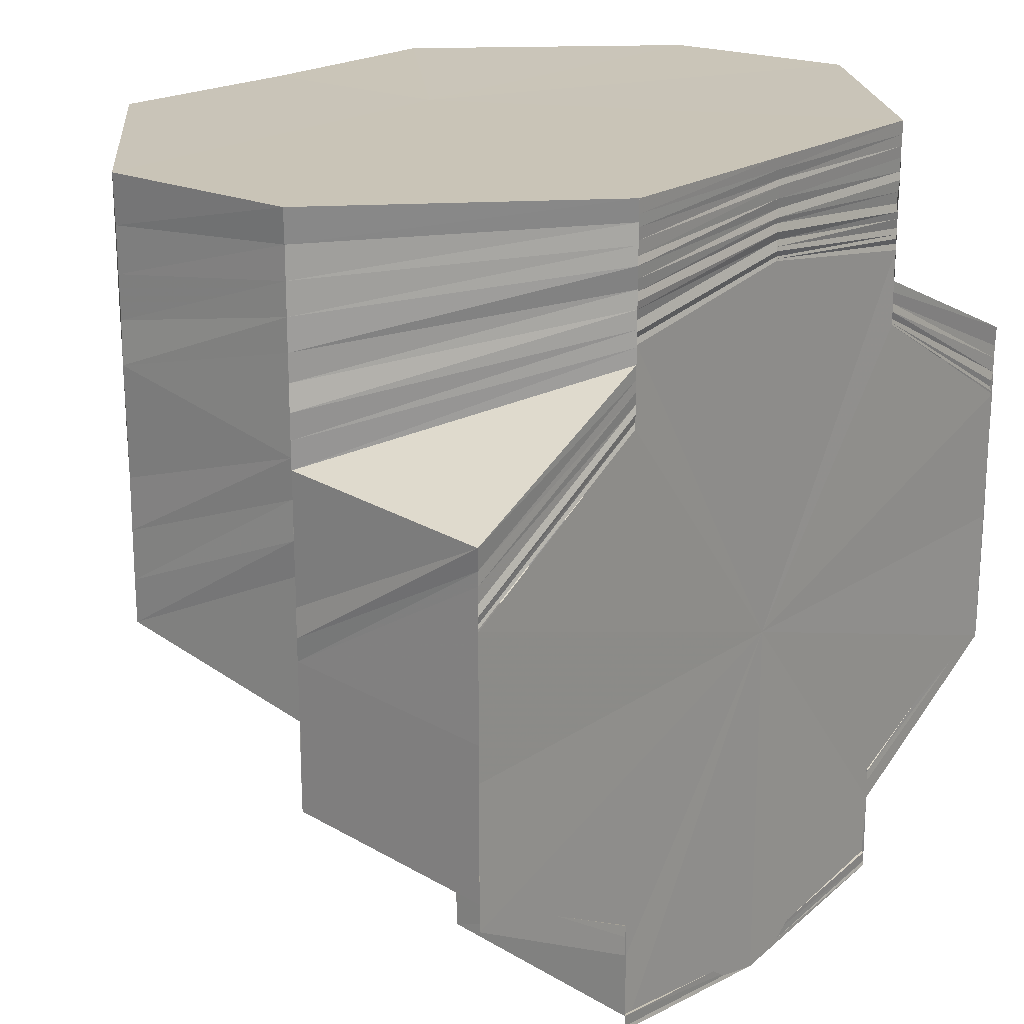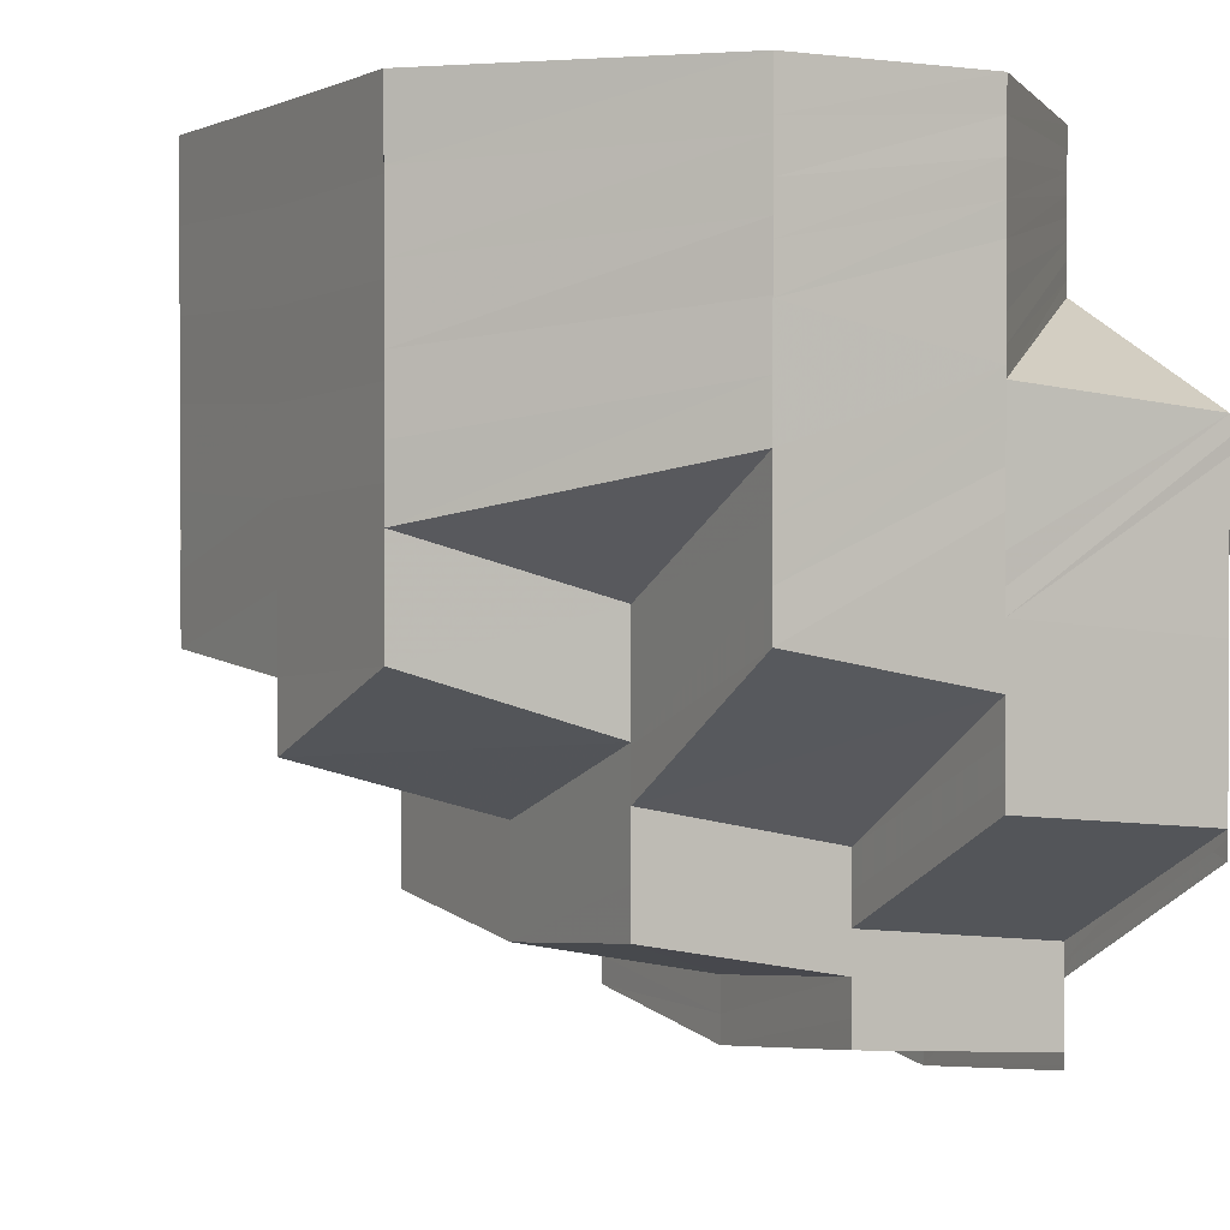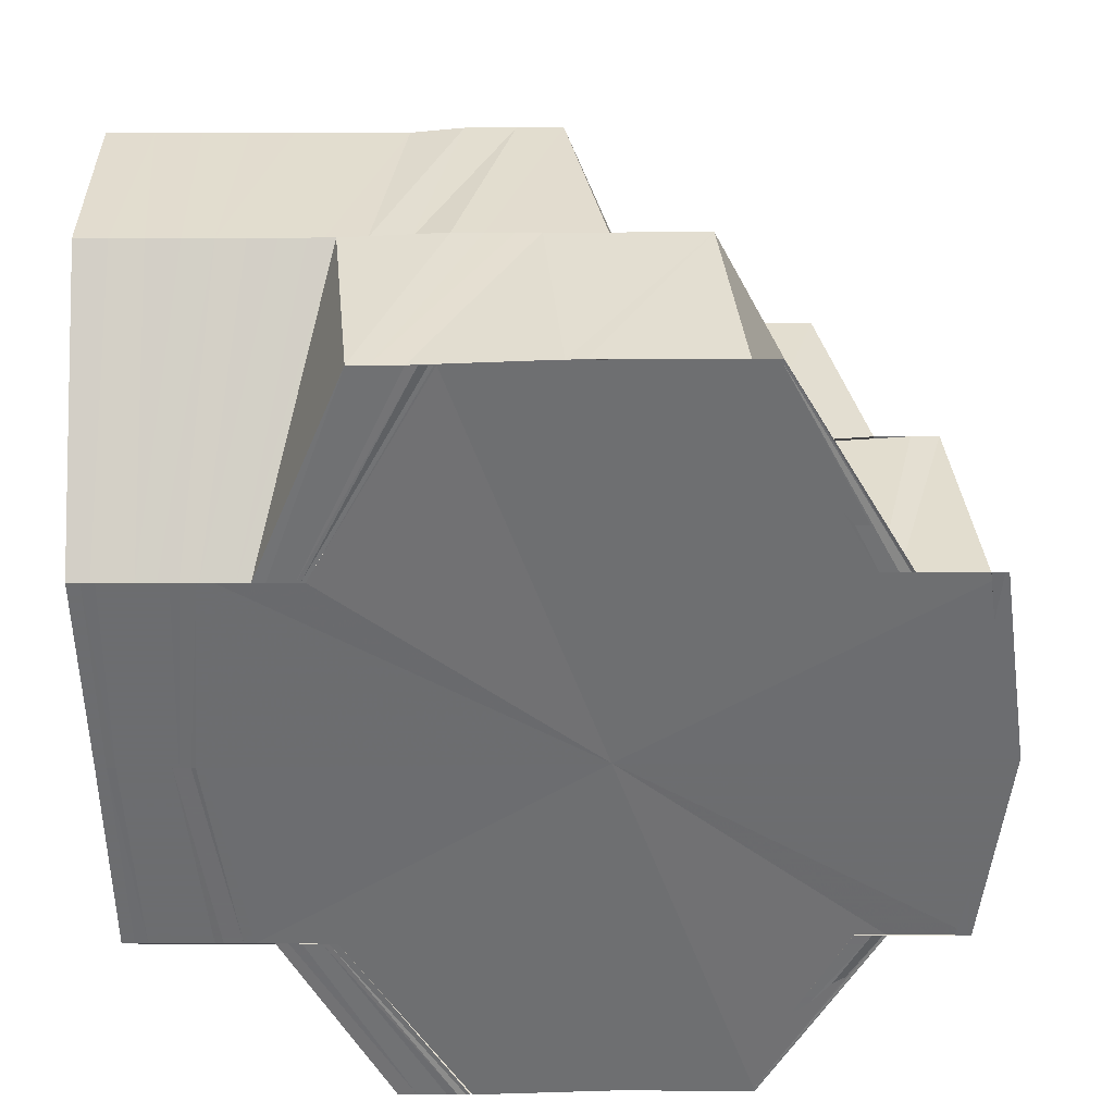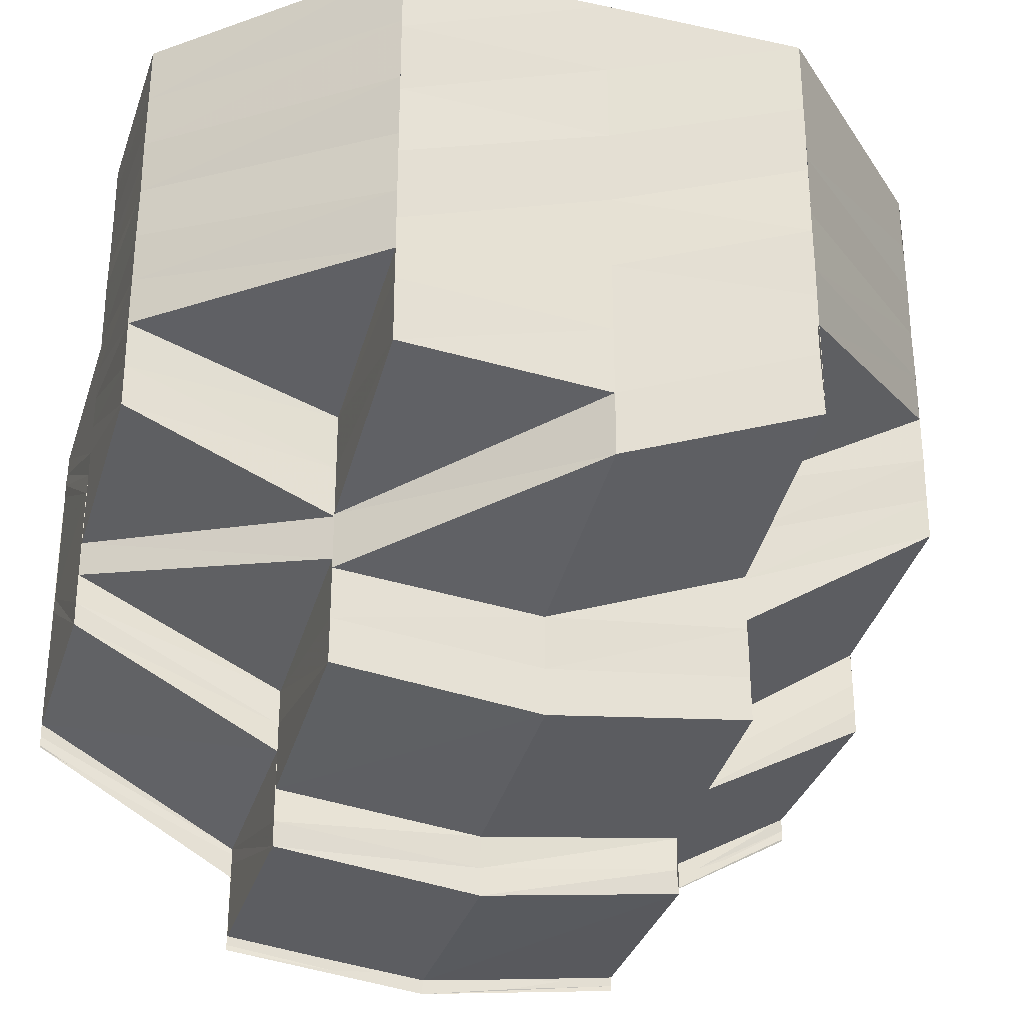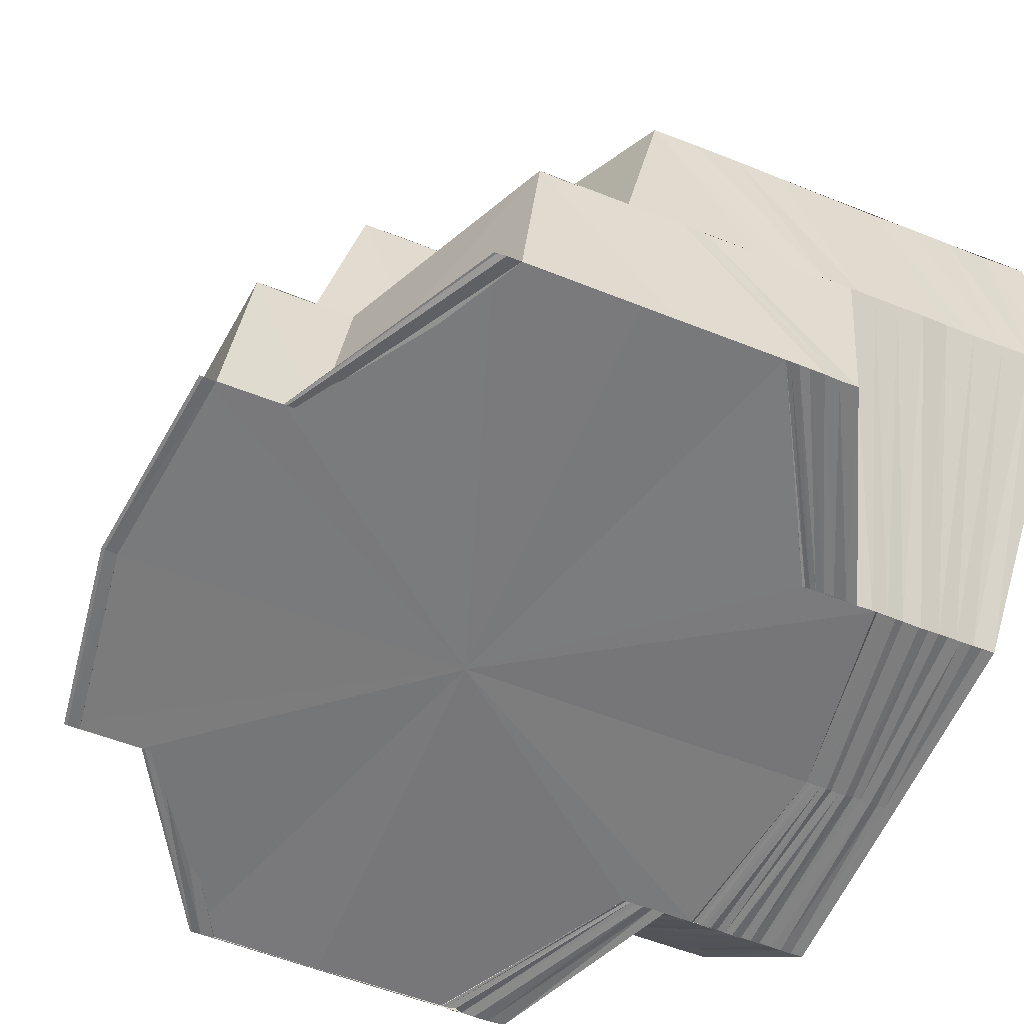
<metadata>
{"format":"obj","ext":"obj","renderer":"f3d","projection":"perspective","resolution":1024,"background":"white","views":[{"elev":20.2,"azim":-50.4,"up":"+Z"},{"elev":1.4,"azim":-118.7,"up":"+Z"},{"elev":-54.4,"azim":90.9,"up":"+Y"},{"elev":-29.8,"azim":162.5,"up":"+Z"},{"elev":-57.9,"azim":-112.3,"up":"+Y"}]}
</metadata>
<code>
o 18734
v 2163 1870 9.983
v 2163 1870 9.983
v 2163 1870 9.984
v 2163 1870 9.984
v 2163 1870 9.984
v 2163 1870 9.983
v 2163 1870 9.985
v 2163 1870 9.985
v 2163 1870 9.983
v 2163 1870 9.985
v 2163 1870 9.984
v 2163 1870 9.983
v 2163 1870 9.984
v 2163 1870 9.986
v 2163 1870 9.984
v 2163 1870 9.986
v 2163 1870 9.985
v 2163 1870 9.985
v 2163 1870 9.983
v 2163 1870 9.984
v 2163 1870 9.985
v 2163 1870 9.986
v 2163 1870 9.988
v 2163 1870 9.987
v 2163 1870 9.989
v 2163 1870 9.987
v 2163 1870 9.99
v 2163 1870 9.989
v 2163 1870 9.995
v 2163 1870 9.988
v 2163 1870 9.993
v 2163 1870 9.994
v 2163 1870 9.993
v 2163 1870 9.988
v 2163 1870 9.993
v 2163 1870 9.989
v 2163 1870 9.995
v 2163 1870 9.988
v 2163 1870 10
v 2163 1870 10
v 2163 1870 10.01
v 2163 1870 10.01
v 2163 1870 9.988
v 2163 1870 9.988
v 2163 1870 9.993
v 2163 1870 9.993
v 2163 1870 9.988
v 2163 1870 10.01
v 2163 1870 10.01
v 2163 1870 10.01
v 2163 1870 10.01
v 2163 1870 10.01
v 2163 1870 10.01
v 2163 1870 10.01
v 2163 1870 10.01
v 2163 1870 10.01
v 2163 1870 10.02
v 2163 1870 10.01
v 2163 1870 10.01
v 2163 1870 10.01
v 2163 1870 10.01
v 2163 1870 10.01
v 2163 1870 10.01
v 2163 1870 10.01
v 2163 1870 10
v 2163 1870 10
v 2163 1870 10.01
v 2163 1870 10.01
v 2163 1870 10.01
v 2163 1870 10.01
v 2163 1870 10.01
v 2163 1870 10
v 2163 1870 9.997
v 2163 1870 9.992
v 2163 1870 9.994
v 2163 1870 9.996
v 2163 1870 9.997
v 2163 1870 9.99
v 2163 1870 9.995
v 2163 1870 9.996
v 2163 1870 10
v 2163 1870 9.994
v 2163 1870 9.998
v 2163 1870 9.996
v 2163 1870 10
v 2163 1870 9.998
v 2163 1870 9.993
v 2163 1870 9.99
v 2163 1870 9.993
v 2163 1870 9.998
v 2163 1870 10
v 2163 1870 9.988
v 2163 1870 9.992
v 2163 1870 9.99
v 2163 1870 9.996
v 2163 1870 9.997
v 2163 1870 9.996
v 2163 1870 10
v 2163 1870 10.01
v 2163 1870 10.01
v 2163 1870 10
v 2163 1870 10.01
v 2163 1870 10.01
v 2163 1870 10.01
v 2163 1870 10
v 2163 1870 10
v 2163 1870 10
v 2163 1870 10.01
v 2163 1870 10.01
v 2163 1870 10.02
v 2163 1870 10.01
v 2163 1870 10.01
v 2163 1870 10.02
v 2163 1870 10.01
v 2163 1870 10.02
v 2163 1870 10.01
v 2163 1870 10.02
v 2163 1870 10.01
v 2163 1870 10.01
v 2163 1870 10.01
v 2163 1870 10.01
v 2163 1870 10.01
v 2163 1870 10
v 2163 1870 10.01
v 2163 1870 10
v 2163 1870 10.01
v 2163 1870 10.01
v 2163 1870 10.01
v 2163 1870 10.01
v 2163 1870 10.02
v 2163 1870 10.02
v 2163 1870 10.02
v 2163 1870 10.02
v 2163 1870 10.02
v 2163 1870 10.02
v 2163 1870 10.02
v 2163 1870 10.02
v 2163 1870 10.02
v 2163 1870 10.02
v 2163 1870 10.02
v 2163 1870 10.02
v 2163 1870 10.02
v 2163 1870 10.02
v 2163 1870 10.02
v 2163 1870 10.02
v 2163 1870 10.02
v 2163 1870 10.02
v 2163 1870 10.02
v 2163 1870 10.02
v 2163 1870 10.02
v 2163 1870 10.02
v 2163 1870 10.02
v 2163 1870 10.02
v 2163 1870 10.02
v 2163 1870 10.02
v 2163 1870 10.02
v 2163 1870 10.02
v 2163 1870 10.02
v 2163 1870 10.02
v 2163 1870 10.02
v 2163 1870 10.02
v 2163 1870 10.02
v 2163 1870 10.02
v 2163 1870 10.02
v 2163 1870 10.02
v 2163 1870 10.02
v 2163 1870 10.02
v 2163 1870 10.02
v 2163 1870 10.02
v 2163 1870 10.02
v 2163 1870 10.02
v 2163 1870 10.02
v 2163 1870 10.02
v 2163 1870 10.01
v 2163 1870 10.01
v 2163 1870 10.01
v 2163 1870 10.01
v 2163 1870 10.01
v 2163 1870 10.01
v 2163 1870 10
v 2163 1870 10
v 2163 1870 10.01
v 2163 1870 10.01
v 2163 1870 9.998
v 2163 1870 10
v 2163 1870 10
v 2163 1870 10.01
v 2163 1870 10
v 2163 1870 9.998
v 2163 1870 10
v 2163 1870 10
v 2163 1870 9.996
v 2163 1870 10.01
v 2163 1870 10.01
v 2163 1870 10.01
v 2163 1870 10.01
v 2163 1870 10
v 2163 1870 10.01
v 2163 1870 10
v 2163 1870 10
v 2163 1870 9.996
v 2163 1870 10.01
v 2163 1870 10
v 2163 1870 10.01
v 2163 1870 10.02
v 2163 1870 10.02
v 2163 1870 10.02
v 2163 1870 10.02
v 2163 1870 10.02
v 2163 1870 10.02
v 2163 1870 10.02
v 2163 1870 10.02
v 2163 1870 10.02
v 2163 1870 10.01
v 2163 1870 10.02
v 2163 1870 10.01
v 2163 1870 10.02
v 2163 1870 10.01
v 2163 1870 10.02
v 2163 1870 10.01
v 2163 1870 10.02
v 2163 1870 10.02
v 2163 1870 10.01
v 2163 1870 10.01
v 2163 1870 10.01
v 2163 1870 10
v 2163 1870 10.01
v 2163 1870 10.01
v 2163 1870 10.01
v 2163 1870 10
v 2163 1870 10.01
v 2163 1870 10.01
v 2163 1870 10.01
v 2163 1870 10.02
v 2163 1870 10.01
v 2163 1870 10.01
v 2163 1870 10.01
v 2163 1870 10.01
v 2163 1870 10.01
v 2163 1870 10
v 2163 1870 10.01
v 2163 1870 9.996
v 2163 1870 9.995
v 2163 1870 10.01
v 2163 1870 9.995
v 2163 1870 9.989
v 2163 1870 10.01
v 2163 1870 10.01
v 2163 1870 10.01
v 2163 1870 10.01
v 2163 1870 10.01
v 2163 1870 10.01
v 2163 1870 9.994
v 2163 1870 9.988
v 2163 1870 9.995
v 2163 1870 9.989
v 2163 1870 9.988
v 2163 1870 9.993
v 2163 1870 9.988
v 2163 1870 9.993
v 2163 1870 9.988
v 2163 1870 9.984
v 2163 1870 10.01
v 2163 1870 10
v 2163 1870 9.993
v 2163 1870 10.02
v 2163 1870 9.983
v 2163 1870 9.984
v 2163 1870 9.984
v 2163 1870 10.02
v 2163 1870 10.02
v 2163 1870 10.02
v 2163 1870 10.02
v 2163 1870 10.02
v 2163 1870 10.02
v 2163 1870 10.02
v 2163 1870 10.02
v 2163 1870 10.02
v 2163 1870 10.02
v 2163 1870 10.02
v 2163 1870 10.02
v 2163 1870 10.02
v 2163 1870 10.02
v 2163 1870 10.02
v 2163 1870 10.02
v 2163 1870 10.02
v 2163 1870 10.02
v 2163 1870 10.02
v 2163 1870 10.02
v 2163 1870 10.02
v 2163 1870 10.02
v 2163 1870 10.02
v 2163 1870 10.02
v 2163 1870 10.02
v 2163 1870 10.02
v 2163 1870 10.02
v 2163 1870 10.02
v 2163 1870 10.02
v 2163 1870 10.02
v 2163 1870 10.02
v 2163 1870 10.02
v 2163 1870 10.02
v 2163 1870 10.02
v 2163 1870 10.02
v 2163 1870 10.02
v 2163 1870 9.986
v 2163 1870 9.989
v 2163 1870 9.988
v 2163 1870 9.989
v 2163 1870 9.986
v 2163 1870 9.985
v 2163 1870 9.996
v 2163 1870 9.99
v 2163 1870 9.99
v 2163 1870 9.986
v 2163 1870 9.997
v 2163 1870 9.992
v 2163 1870 9.996
v 2163 1870 9.99
v 2163 1870 9.998
v 2163 1870 9.994
v 2163 1870 10
v 2163 1870 9.994
v 2163 1870 9.99
v 2163 1870 9.988
v 2163 1870 9.996
v 2163 1870 9.99
v 2163 1870 10
v 2163 1870 9.994
v 2163 1870 9.993
v 2163 1870 9.989
v 2163 1870 9.987
v 2163 1870 9.99
v 2163 1870 9.988
v 2163 1870 9.992
v 2163 1870 9.993
v 2163 1870 9.995
v 2163 1870 9.99
v 2163 1870 9.994
v 2163 1870 9.992
v 2163 1870 9.988
v 2163 1870 9.988
v 2163 1870 9.99
v 2163 1870 9.986
v 2163 1870 9.988
v 2163 1870 9.987
v 2163 1870 9.987
v 2163 1870 9.986
v 2163 1870 9.986
v 2163 1870 9.984
v 2163 1870 9.986
v 2163 1870 9.994
v 2163 1870 9.995
v 2163 1870 9.997
v 2163 1870 9.998
v 2163 1870 10
v 2163 1870 10
v 2163 1870 10
v 2163 1870 9.998
v 2163 1870 10
v 2163 1870 10
v 2163 1870 10
v 2163 1870 10
v 2163 1870 10
v 2163 1870 10.01
v 2163 1870 10.01
v 2163 1870 10.01
v 2163 1870 10.01
v 2163 1870 10.01
v 2163 1870 10.01
v 2163 1870 10.01
v 2163 1870 10.01
v 2163 1870 10.02
v 2163 1870 10.01
v 2163 1870 10.02
v 2163 1870 10.02
v 2163 1870 9.998
v 2163 1870 10
v 2163 1870 10
v 2163 1870 9.998
v 2163 1870 10
v 2163 1870 10
v 2163 1870 10
v 2163 1870 10
v 2163 1870 10.01
f 1 2 3
f 4 5 1
f 5 2 6
f 5 7 2
f 8 9 2
f 9 10 11
f 2 12 11
f 2 11 13
f 14 15 12
f 15 16 17
f 18 14 19
f 19 20 21
f 10 22 23
f 22 24 25
f 26 27 25
f 28 27 29
f 30 23 31
f 23 32 31
f 30 31 33
f 34 30 35
f 36 37 32
f 38 36 32
f 33 39 40
f 39 41 40
f 41 42 40
f 13 43 40
f 44 45 40
f 46 47 40
f 48 49 42
f 49 50 42
f 49 51 50
f 51 52 50
f 51 53 52
f 53 54 52
f 55 56 54
f 42 57 40
f 56 58 59
f 60 59 54
f 58 61 62
f 61 63 62
f 64 62 59
f 65 66 60
f 66 67 64
f 66 68 69
f 65 69 70
f 67 71 68
f 72 65 53
f 73 65 72
f 74 75 73
f 76 77 72
f 78 76 79
f 80 72 81
f 79 80 81
f 82 83 73
f 82 84 83
f 84 85 83
f 84 86 85
f 87 84 82
f 88 89 82
f 90 91 85
f 92 88 93
f 94 93 95
f 93 96 97
f 85 98 67
f 98 99 67
f 67 99 100
f 91 101 99
f 99 102 100
f 101 103 104
f 105 104 99
f 106 107 105
f 108 102 109
f 102 110 111
f 102 112 110
f 112 113 110
f 112 114 113
f 114 115 113
f 114 116 115
f 116 117 115
f 118 119 104
f 118 120 119
f 120 121 119
f 122 120 118
f 123 122 118
f 122 124 120
f 125 122 123
f 124 126 120
f 120 126 121
f 124 127 126
f 126 128 121
f 121 128 116
f 127 129 126
f 127 130 129
f 130 131 129
f 130 132 131
f 132 133 131
f 132 134 133
f 128 135 116
f 128 136 135
f 116 135 117
f 135 137 117
f 136 138 135
f 135 138 137
f 136 139 138
f 138 140 137
f 139 141 138
f 138 141 140
f 139 142 141
f 141 143 140
f 142 144 141
f 141 144 143
f 142 145 144
f 144 146 143
f 144 147 146
f 148 149 146
f 150 148 144
f 148 149 151
f 150 148 151
f 149 152 151
f 153 150 133
f 153 150 151
f 149 152 154
f 155 153 151
f 155 153 156
f 152 157 151
f 152 157 158
f 159 155 151
f 154 160 158
f 154 158 161
f 157 162 151
f 163 159 151
f 162 163 151
f 163 159 164
f 162 163 165
f 157 162 166
f 166 167 165
f 159 155 168
f 166 165 169
f 170 171 164
f 170 164 172
f 173 170 172
f 173 172 174
f 175 173 174
f 175 174 176
f 177 175 176
f 177 176 178
f 179 177 178
f 179 178 180
f 180 178 181
f 182 183 180
f 180 181 184
f 185 182 186
f 187 180 186
f 188 185 189
f 190 186 189
f 191 189 192
f 193 194 190
f 194 195 187
f 194 196 197
f 195 198 196
f 193 197 199
f 200 199 201
f 202 193 203
f 202 203 200
f 195 204 179
f 205 204 195
f 205 206 204
f 206 207 204
f 206 208 207
f 208 169 207
f 208 166 169
f 209 166 208
f 209 210 166
f 211 209 208
f 211 208 206
f 212 211 206
f 212 206 205
f 213 212 205
f 213 205 214
f 215 213 214
f 215 214 216
f 217 215 216
f 217 216 218
f 219 217 218
f 219 218 220
f 221 219 220
f 222 220 223
f 224 220 225
f 224 225 226
f 227 228 226
f 229 227 230
f 231 226 230
f 232 233 231
f 233 234 235
f 233 235 236
f 232 236 237
f 238 232 239
f 239 230 240
f 238 239 241
f 240 230 242
f 240 242 243
f 244 238 241
f 245 242 246
f 244 241 247
f 248 244 247
f 248 247 249
f 250 248 249
f 250 249 251
f 252 250 251
f 253 243 254
f 255 256 254
f 253 254 257
f 258 253 257
f 258 257 259
f 260 258 261
f 259 262 40
f 252 263 40
f 263 264 40
f 264 265 40
f 266 252 40
f 267 268 40
f 269 267 40
f 270 266 40
f 57 270 40
f 57 271 270
f 270 272 266
f 271 273 270
f 270 274 272
f 273 274 270
f 274 275 272
f 273 276 274
f 274 277 275
f 276 277 274
f 277 278 275
f 276 279 277
f 277 280 278
f 279 280 277
f 280 281 278
f 279 282 280
f 280 283 281
f 282 283 280
f 283 284 281
f 282 117 283
f 283 285 284
f 117 285 283
f 285 215 284
f 117 286 285
f 285 287 215
f 286 287 285
f 287 288 215
f 286 289 287
f 287 290 288
f 289 290 287
f 290 291 288
f 289 292 290
f 290 293 291
f 292 293 290
f 293 294 291
f 292 140 293
f 293 295 294
f 140 295 293
f 295 212 294
f 140 296 295
f 295 297 212
f 296 297 295
f 297 298 212
f 296 299 297
f 297 300 298
f 299 300 297
f 300 301 298
f 299 302 300
f 300 303 301
f 302 303 300
f 303 161 301
f 302 304 303
f 303 154 161
f 304 154 303
f 304 305 154
f 306 307 308
f 309 310 311
f 312 313 309
f 309 314 315
f 316 317 314
f 318 316 319
f 316 320 317
f 320 321 317
f 320 322 323
f 321 324 325
f 321 326 327
f 328 326 329
f 327 330 331
f 327 331 332
f 331 333 334
f 330 335 331
f 335 336 333
f 330 337 335
f 331 335 338
f 338 339 340
f 332 331 341
f 332 341 26
f 342 343 332
f 344 332 26
f 345 332 344
f 346 345 344
f 346 344 20
f 344 347 348
f 349 346 350
f 350 344 351
f 335 352 87
f 337 352 335
f 352 353 87
f 337 184 352
f 352 354 353
f 184 354 352
f 354 355 353
f 184 181 354
f 354 356 355
f 181 356 354
f 181 357 356
f 356 358 359
f 357 360 356
f 360 361 358
f 356 360 362
f 362 363 364
f 357 365 360
f 365 366 360
f 360 366 125
f 365 367 366
f 366 368 125
f 367 369 366
f 366 369 368
f 367 370 369
f 369 371 368
f 370 372 369
f 369 372 371
f 370 373 372
f 372 374 371
f 373 168 372
f 372 168 374
f 373 375 168
f 168 156 374
f 168 376 156
f 377 378 379
f 380 381 378
f 381 382 123
f 378 383 384
f 123 385 383

</code>
